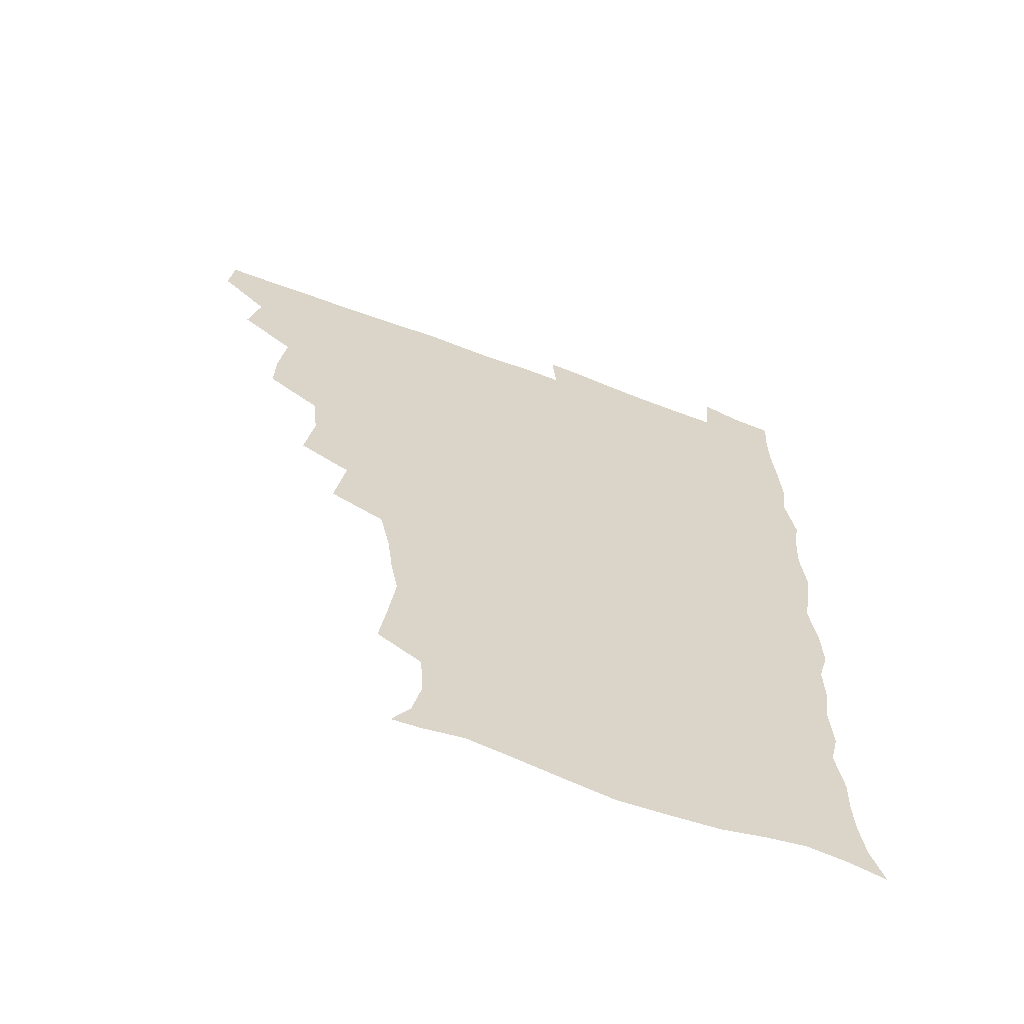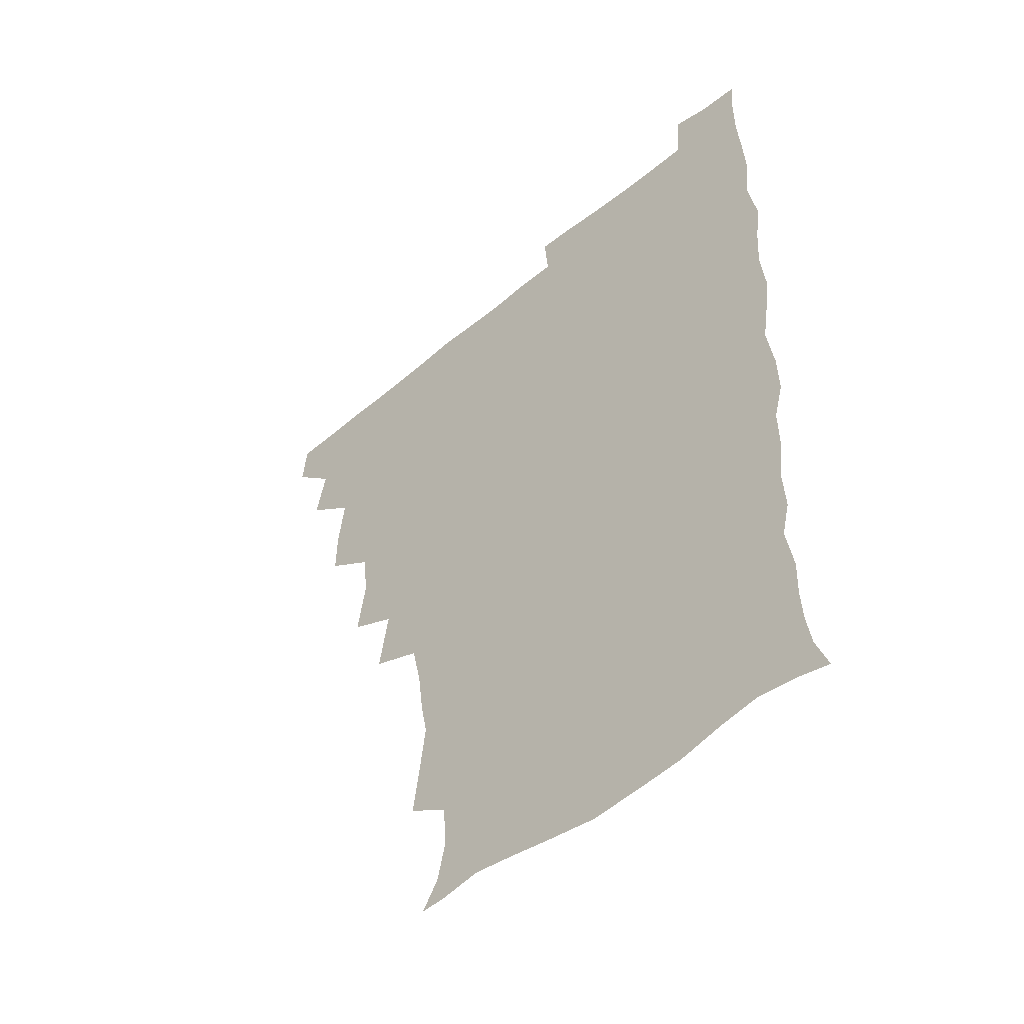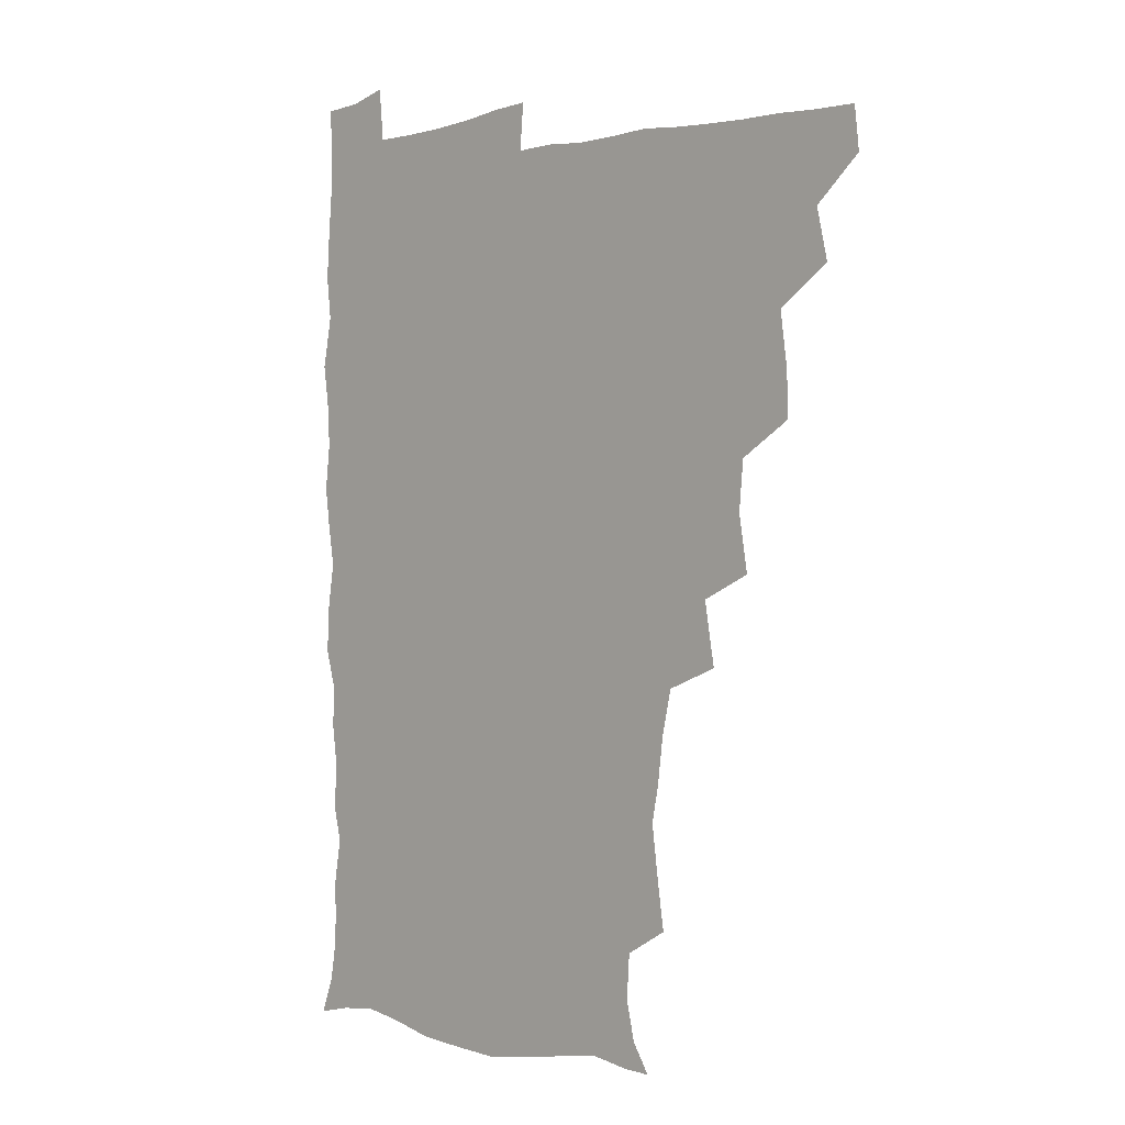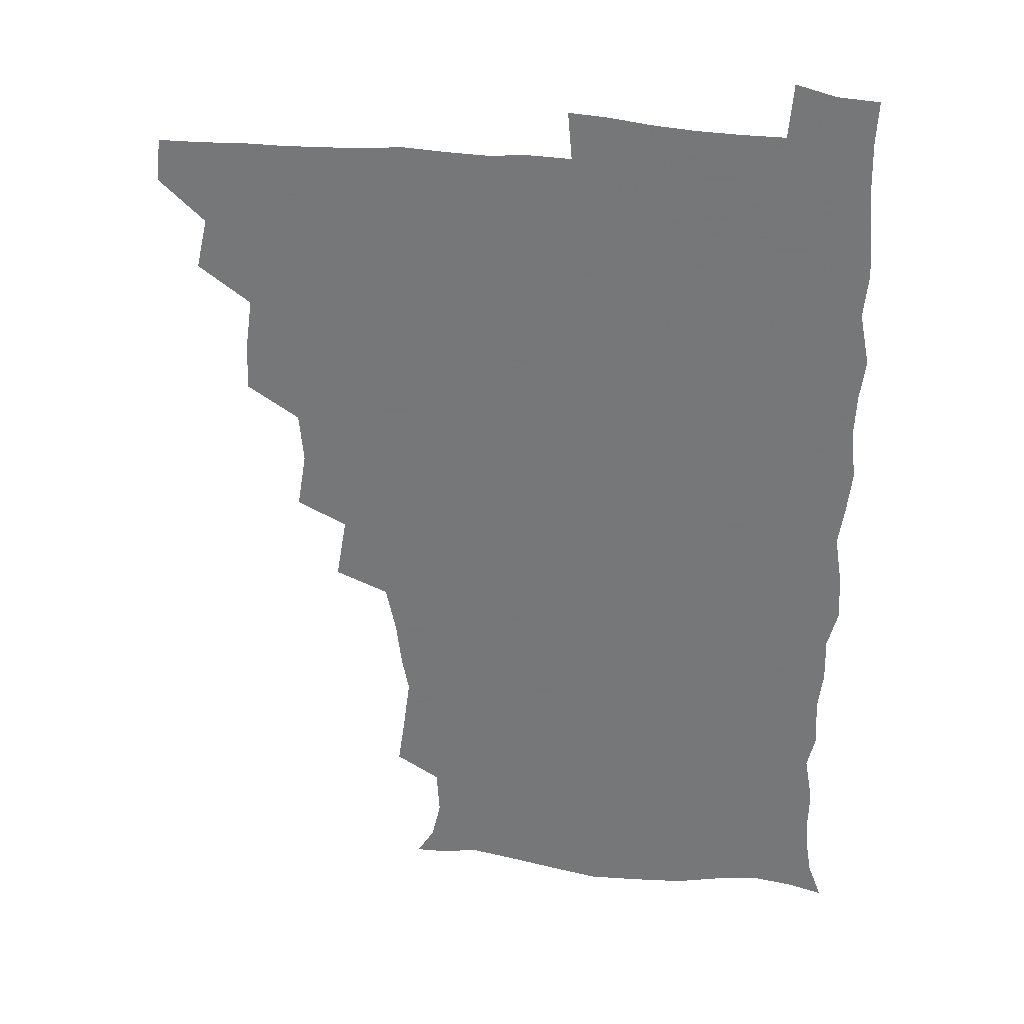
<metadata>
{"format":"obj","ext":"obj","renderer":"f3d","projection":"perspective","resolution":1024,"background":"white","views":[{"elev":-63.5,"azim":-20.8,"up":"+Y"},{"elev":-49.7,"azim":42.8,"up":"+Y"},{"elev":0.2,"azim":-135.5,"up":"+Y"},{"elev":31.6,"azim":9.1,"up":"+Y"}]}
</metadata>
<code>
v 464.5 494.4 0
v 466.2 509.9 0
v 477.1 460.8 0
v 481.2 479.2 0
v 481.8 494.9 0
v 482.2 510 0
v 493.1 411.5 0
v 493.5 427.9 0
v 496.1 447.3 0
v 497.1 464.5 0
v 498.3 480.2 0
v 497.4 495.4 0
v 496.7 510.6 0
v 510.3 361.5 0
v 513.6 381.8 0
v 511.9 399.6 0
v 514 419.7 0
v 513.3 435.4 0
v 514.1 451.5 0
v 515 466.9 0
v 513.6 480.9 0
v 512.9 495.3 0
v 511.9 510.5 0
v 524.6 330.4 0
v 528.4 353.1 0
v 528.8 371.7 0
v 529.1 389.3 0
v 528.8 405.7 0
v 527.8 420.2 0
v 527.3 435 0
v 528.5 451.7 0
v 528.8 466.7 0
v 528.1 481.1 0
v 527.4 495.7 0
v 526.6 510.9 0
v 547.1 240.6 0
v 549.6 257.3 0
v 552.1 277 0
v 549.5 290 0
v 547.5 306.3 0
v 543.9 322.9 0
v 543.6 341.9 0
v 543.8 359.1 0
v 543.6 375.3 0
v 543.9 392.3 0
v 543.1 406.5 0
v 542.7 421.6 0
v 543.8 437.8 0
v 543.2 452.1 0
v 543.7 466.8 0
v 542.6 481.5 0
v 542.1 496.1 0
v 541.2 511.6 0
v 554.3 191.2 0
v 560.7 201.4 0
v 563.9 215.4 0
v 562.8 231.5 0
v 562.8 249.6 0
v 563.2 266 0
v 563 281.6 0
v 562.4 298.5 0
v 560.2 312.9 0
v 559.5 330.1 0
v 558.1 344.8 0
v 558.7 362.5 0
v 558.8 378.4 0
v 557.3 391.8 0
v 558.4 408.5 0
v 558.6 423.8 0
v 558.2 438.2 0
v 558.6 453.1 0
v 557.8 467.1 0
v 558.1 481.3 0
v 557.1 496 0
v 555.6 512.8 0
v 564.2 191.6 0
v 570.1 202.5 0
v 576.6 223.7 0
v 576.8 240.3 0
v 577 256.4 0
v 575.6 269.2 0
v 575.6 285.5 0
v 575.8 304.1 0
v 575.3 318.5 0
v 573.8 333.1 0
v 573.8 349 0
v 572.9 363.3 0
v 573.5 380.5 0
v 573.5 394.9 0
v 572.4 408.3 0
v 573.2 424.7 0
v 573.1 438.9 0
v 572.9 453 0
v 572.4 467 0
v 572.6 481.2 0
v 571.7 496.3 0
v 570.6 512.1 0
v 579 194 0
v 587.2 212.1 0
v 589.3 226.6 0
v 589.8 242.7 0
v 590 259.4 0
v 589.5 274 0
v 589.8 289 0
v 588.7 303.1 0
v 588.9 322.2 0
v 587.9 333.6 0
v 587.9 350.2 0
v 587.6 364.8 0
v 587.3 379.3 0
v 587.7 395.6 0
v 587.2 409.2 0
v 587.3 423.8 0
v 587.4 438.7 0
v 587.2 452.8 0
v 587.3 467.1 0
v 587.1 481.5 0
v 586.4 496.5 0
v 585.9 511.6 0
v 594 191.8 0
v 601 211.8 0
v 603.3 229.5 0
v 603.6 244.8 0
v 603.4 258.6 0
v 602.5 272 0
v 602.7 290.7 0
v 603.4 306.6 0
v 602.3 320.3 0
v 602.1 335.1 0
v 602.1 351.7 0
v 602 366.1 0
v 601.9 380 0
v 601.8 395.4 0
v 602.1 410.4 0
v 601.9 424.5 0
v 602 438.9 0
v 602 452.8 0
v 602.1 467.1 0
v 602.3 481.3 0
v 602 495.8 0
v 600.7 512.8 0
v 611.6 189 0
v 616 212.6 0
v 617.2 229.4 0
v 616.9 245.3 0
v 617.4 262.3 0
v 617.2 277.6 0
v 616.9 289.2 0
v 616.5 308.7 0
v 616.4 321 0
v 616.4 337.1 0
v 616.2 351.3 0
v 616.1 365.4 0
v 616.2 381.4 0
v 616.2 396.1 0
v 616.2 410.6 0
v 616.3 424.6 0
v 616.2 438.4 0
v 616.5 452.8 0
v 617.2 467.5 0
v 617.1 481.2 0
v 616.8 495.7 0
v 616 512.3 0
v 614.5 529.3 0
v 630.1 186.2 0
v 630.8 211.4 0
v 630.9 232.5 0
v 631.1 246.1 0
v 631.2 262.8 0
v 630.8 275.9 0
v 631 292.2 0
v 630.4 306.8 0
v 630.2 321.8 0
v 630.2 337.8 0
v 630.4 350.5 0
v 630.2 366.2 0
v 630.2 381.1 0
v 630.3 395.8 0
v 630.2 410.2 0
v 630.6 426.3 0
v 630.8 439.2 0
v 631 453 0
v 631.3 467.5 0
v 631.4 481.4 0
v 631.3 495.7 0
v 630.6 511.6 0
v 628.4 528.5 0
v 648.5 187.3 0
v 646 213.1 0
v 645.9 228.6 0
v 645 244.8 0
v 644.5 262.4 0
v 644.5 276.6 0
v 644.5 292.8 0
v 644.2 308 0
v 644.6 320.6 0
v 644 336.5 0
v 644.2 351.8 0
v 644.3 365.9 0
v 644.3 380.8 0
v 644.4 395.5 0
v 644.2 411.6 0
v 644.7 425.2 0
v 645 438.9 0
v 645.3 453.2 0
v 645.4 467.8 0
v 645.7 481.6 0
v 645.8 495.7 0
v 646.5 509.2 0
v 643.6 526.6 0
v 666.5 188.8 0
v 661.6 211 0
v 659.5 230.4 0
v 659.2 244 0
v 657.7 262.3 0
v 658.5 275.1 0
v 657.5 293.2 0
v 657.7 307.2 0
v 658.2 320.8 0
v 657.9 336.3 0
v 657.8 351.5 0
v 658.7 364.6 0
v 658.5 380 0
v 659.2 393.5 0
v 658.3 410.5 0
v 658.7 424.6 0
v 659.5 438.1 0
v 659.4 453.3 0
v 659.4 467.8 0
v 660 481.7 0
v 660.3 495.8 0
v 660.3 509.9 0
v 659.3 525.5 0
v 682.8 192.6 0
v 676.7 211.3 0
v 673.8 228.7 0
v 672.8 244.3 0
v 672.2 259.3 0
v 671.8 275 0
v 671 291.4 0
v 670.9 306.4 0
v 672 319.7 0
v 671.5 335.6 0
v 672.7 348.9 0
v 672.6 363.8 0
v 672 380.1 0
v 672.8 393.6 0
v 671.8 410.4 0
v 672.7 424 0
v 673.1 438.5 0
v 673.9 452.5 0
v 673.7 467.4 0
v 673.9 482.2 0
v 674.7 496.1 0
v 674.9 510.5 0
v 675.1 525 0
v 697.3 194.9 0
v 692.2 209.6 0
v 688.6 226 0
v 686.2 242.9 0
v 685.3 258.3 0
v 685.4 272.9 0
v 684.8 288.7 0
v 686.2 301.9 0
v 684.8 319.4 0
v 686.1 332.8 0
v 685.8 348.5 0
v 686.5 362.3 0
v 685.8 378.4 0
v 686.9 392.5 0
v 686.9 407.7 0
v 687 422.6 0
v 686.9 437.7 0
v 688.3 451.6 0
v 687.3 467.9 0
v 688.2 481.7 0
v 688.7 496 0
v 689.7 510.4 0
v 690.2 525 0
v 691.9 544.3 0
v 711.9 193.4 0
v 706.6 207.3 0
v 703.7 221.7 0
v 702.1 236.5 0
v 699.5 253.7 0
v 699.6 267.8 0
v 699.5 283.6 0
v 699.2 299.1 0
v 700.2 313.6 0
v 701.1 328 0
v 702.6 342.4 0
v 701 358.9 0
v 701.3 373.6 0
v 703.1 387.7 0
v 702.4 403.8 0
v 703.5 418.1 0
v 701.6 435.2 0
v 704 448.9 0
v 701.9 466 0
v 702.2 480.8 0
v 703.6 495.1 0
v 704.3 510 0
v 704.2 524.6 0
v 706 540.6 0
v 725.3 190.4 0
v 720.4 203.3 0
v 718.5 215.4 0
v 717.8 227.9 0
v 718.2 240.8 0
v 715.4 257.7 0
v 718.4 270.2 0
v 717.4 286.7 0
v 719.3 301.2 0
v 719 317.2 0
v 722.7 330.5 0
v 722.1 346.3 0
v 719.4 364.2 0
v 721.7 378.7 0
v 723.5 393.5 0
v 721.6 410.6 0
v 722.5 426.3 0
v 724.5 440.9 0
v 721 459.5 0
v 722.7 475.1 0
v 721.6 491.8 0
v 720.2 509.1 0
v 719.9 524.7 0
v 720.8 539.7 0
f 4 5 1
f 1 5 2
f 5 6 2
f 9 10 3
f 3 10 4
f 10 11 4
f 4 11 5
f 11 12 5
f 5 12 6
f 12 13 6
f 16 17 7
f 7 17 8
f 17 18 8
f 8 18 9
f 18 19 9
f 9 19 10
f 19 20 10
f 10 20 11
f 20 21 11
f 11 21 12
f 21 22 12
f 12 22 13
f 22 23 13
f 25 26 14
f 14 26 15
f 26 27 15
f 15 27 16
f 27 28 16
f 16 28 17
f 28 29 17
f 17 29 18
f 29 30 18
f 18 30 19
f 30 31 19
f 19 31 20
f 31 32 20
f 20 32 21
f 32 33 21
f 21 33 22
f 33 34 22
f 22 34 23
f 34 35 23
f 41 42 24
f 24 42 25
f 42 43 25
f 25 43 26
f 43 44 26
f 26 44 27
f 44 45 27
f 27 45 28
f 45 46 28
f 28 46 29
f 46 47 29
f 29 47 30
f 47 48 30
f 30 48 31
f 48 49 31
f 31 49 32
f 49 50 32
f 32 50 33
f 50 51 33
f 33 51 34
f 51 52 34
f 34 52 35
f 52 53 35
f 57 58 36
f 36 58 37
f 58 59 37
f 37 59 38
f 59 60 38
f 38 60 39
f 60 61 39
f 39 61 40
f 61 62 40
f 40 62 41
f 62 63 41
f 41 63 42
f 63 64 42
f 42 64 43
f 64 65 43
f 43 65 44
f 65 66 44
f 44 66 45
f 66 67 45
f 45 67 46
f 67 68 46
f 46 68 47
f 68 69 47
f 47 69 48
f 69 70 48
f 48 70 49
f 70 71 49
f 49 71 50
f 71 72 50
f 50 72 51
f 72 73 51
f 51 73 52
f 73 74 52
f 52 74 53
f 74 75 53
f 54 76 55
f 76 77 55
f 55 77 56
f 77 78 56
f 56 78 57
f 78 79 57
f 57 79 58
f 79 80 58
f 58 80 59
f 80 81 59
f 59 81 60
f 81 82 60
f 60 82 61
f 82 83 61
f 61 83 62
f 83 84 62
f 62 84 63
f 84 85 63
f 63 85 64
f 85 86 64
f 64 86 65
f 86 87 65
f 65 87 66
f 87 88 66
f 66 88 67
f 88 89 67
f 67 89 68
f 89 90 68
f 68 90 69
f 90 91 69
f 69 91 70
f 91 92 70
f 70 92 71
f 92 93 71
f 71 93 72
f 93 94 72
f 72 94 73
f 94 95 73
f 73 95 74
f 95 96 74
f 74 96 75
f 96 97 75
f 76 98 77
f 98 99 77
f 77 99 78
f 99 100 78
f 78 100 79
f 100 101 79
f 79 101 80
f 101 102 80
f 80 102 81
f 102 103 81
f 81 103 82
f 103 104 82
f 82 104 83
f 104 105 83
f 83 105 84
f 105 106 84
f 84 106 85
f 106 107 85
f 85 107 86
f 107 108 86
f 86 108 87
f 108 109 87
f 87 109 88
f 109 110 88
f 88 110 89
f 110 111 89
f 89 111 90
f 111 112 90
f 90 112 91
f 112 113 91
f 91 113 92
f 113 114 92
f 92 114 93
f 114 115 93
f 93 115 94
f 115 116 94
f 94 116 95
f 116 117 95
f 95 117 96
f 117 118 96
f 96 118 97
f 118 119 97
f 98 120 99
f 120 121 99
f 99 121 100
f 121 122 100
f 100 122 101
f 122 123 101
f 101 123 102
f 123 124 102
f 102 124 103
f 124 125 103
f 103 125 104
f 125 126 104
f 104 126 105
f 126 127 105
f 105 127 106
f 127 128 106
f 106 128 107
f 128 129 107
f 107 129 108
f 129 130 108
f 108 130 109
f 130 131 109
f 109 131 110
f 131 132 110
f 110 132 111
f 132 133 111
f 111 133 112
f 133 134 112
f 112 134 113
f 134 135 113
f 113 135 114
f 135 136 114
f 114 136 115
f 136 137 115
f 115 137 116
f 137 138 116
f 116 138 117
f 138 139 117
f 117 139 118
f 139 140 118
f 118 140 119
f 140 141 119
f 120 142 121
f 142 143 121
f 121 143 122
f 143 144 122
f 122 144 123
f 144 145 123
f 123 145 124
f 145 146 124
f 124 146 125
f 146 147 125
f 125 147 126
f 147 148 126
f 126 148 127
f 148 149 127
f 127 149 128
f 149 150 128
f 128 150 129
f 150 151 129
f 129 151 130
f 151 152 130
f 130 152 131
f 152 153 131
f 131 153 132
f 153 154 132
f 132 154 133
f 154 155 133
f 133 155 134
f 155 156 134
f 134 156 135
f 156 157 135
f 135 157 136
f 157 158 136
f 136 158 137
f 158 159 137
f 137 159 138
f 159 160 138
f 138 160 139
f 160 161 139
f 139 161 140
f 161 162 140
f 140 162 141
f 162 163 141
f 142 165 143
f 165 166 143
f 143 166 144
f 166 167 144
f 144 167 145
f 167 168 145
f 145 168 146
f 168 169 146
f 146 169 147
f 169 170 147
f 147 170 148
f 170 171 148
f 148 171 149
f 171 172 149
f 149 172 150
f 172 173 150
f 150 173 151
f 173 174 151
f 151 174 152
f 174 175 152
f 152 175 153
f 175 176 153
f 153 176 154
f 176 177 154
f 154 177 155
f 177 178 155
f 155 178 156
f 178 179 156
f 156 179 157
f 179 180 157
f 157 180 158
f 180 181 158
f 158 181 159
f 181 182 159
f 159 182 160
f 182 183 160
f 160 183 161
f 183 184 161
f 161 184 162
f 184 185 162
f 162 185 163
f 185 186 163
f 163 186 164
f 186 187 164
f 165 188 166
f 188 189 166
f 166 189 167
f 189 190 167
f 167 190 168
f 190 191 168
f 168 191 169
f 191 192 169
f 169 192 170
f 192 193 170
f 170 193 171
f 193 194 171
f 171 194 172
f 194 195 172
f 172 195 173
f 195 196 173
f 173 196 174
f 196 197 174
f 174 197 175
f 197 198 175
f 175 198 176
f 198 199 176
f 176 199 177
f 199 200 177
f 177 200 178
f 200 201 178
f 178 201 179
f 201 202 179
f 179 202 180
f 202 203 180
f 180 203 181
f 203 204 181
f 181 204 182
f 204 205 182
f 182 205 183
f 205 206 183
f 183 206 184
f 206 207 184
f 184 207 185
f 207 208 185
f 185 208 186
f 208 209 186
f 186 209 187
f 209 210 187
f 188 211 189
f 211 212 189
f 189 212 190
f 212 213 190
f 190 213 191
f 213 214 191
f 191 214 192
f 214 215 192
f 192 215 193
f 215 216 193
f 193 216 194
f 216 217 194
f 194 217 195
f 217 218 195
f 195 218 196
f 218 219 196
f 196 219 197
f 219 220 197
f 197 220 198
f 220 221 198
f 198 221 199
f 221 222 199
f 199 222 200
f 222 223 200
f 200 223 201
f 223 224 201
f 201 224 202
f 224 225 202
f 202 225 203
f 225 226 203
f 203 226 204
f 226 227 204
f 204 227 205
f 227 228 205
f 205 228 206
f 228 229 206
f 206 229 207
f 229 230 207
f 207 230 208
f 230 231 208
f 208 231 209
f 231 232 209
f 209 232 210
f 232 233 210
f 211 234 212
f 234 235 212
f 212 235 213
f 235 236 213
f 213 236 214
f 236 237 214
f 214 237 215
f 237 238 215
f 215 238 216
f 238 239 216
f 216 239 217
f 239 240 217
f 217 240 218
f 240 241 218
f 218 241 219
f 241 242 219
f 219 242 220
f 242 243 220
f 220 243 221
f 243 244 221
f 221 244 222
f 244 245 222
f 222 245 223
f 245 246 223
f 223 246 224
f 246 247 224
f 224 247 225
f 247 248 225
f 225 248 226
f 248 249 226
f 226 249 227
f 249 250 227
f 227 250 228
f 250 251 228
f 228 251 229
f 251 252 229
f 229 252 230
f 252 253 230
f 230 253 231
f 253 254 231
f 231 254 232
f 254 255 232
f 232 255 233
f 255 256 233
f 234 257 235
f 257 258 235
f 235 258 236
f 258 259 236
f 236 259 237
f 259 260 237
f 237 260 238
f 260 261 238
f 238 261 239
f 261 262 239
f 239 262 240
f 262 263 240
f 240 263 241
f 263 264 241
f 241 264 242
f 264 265 242
f 242 265 243
f 265 266 243
f 243 266 244
f 266 267 244
f 244 267 245
f 267 268 245
f 245 268 246
f 268 269 246
f 246 269 247
f 269 270 247
f 247 270 248
f 270 271 248
f 248 271 249
f 271 272 249
f 249 272 250
f 272 273 250
f 250 273 251
f 273 274 251
f 251 274 252
f 274 275 252
f 252 275 253
f 275 276 253
f 253 276 254
f 276 277 254
f 254 277 255
f 277 278 255
f 255 278 256
f 278 279 256
f 257 281 258
f 281 282 258
f 258 282 259
f 282 283 259
f 259 283 260
f 283 284 260
f 260 284 261
f 284 285 261
f 261 285 262
f 285 286 262
f 262 286 263
f 286 287 263
f 263 287 264
f 287 288 264
f 264 288 265
f 288 289 265
f 265 289 266
f 289 290 266
f 266 290 267
f 290 291 267
f 267 291 268
f 291 292 268
f 268 292 269
f 292 293 269
f 269 293 270
f 293 294 270
f 270 294 271
f 294 295 271
f 271 295 272
f 295 296 272
f 272 296 273
f 296 297 273
f 273 297 274
f 297 298 274
f 274 298 275
f 298 299 275
f 275 299 276
f 299 300 276
f 276 300 277
f 300 301 277
f 277 301 278
f 301 302 278
f 278 302 279
f 302 303 279
f 279 303 280
f 303 304 280
f 281 305 282
f 305 306 282
f 282 306 283
f 306 307 283
f 283 307 284
f 307 308 284
f 284 308 285
f 308 309 285
f 285 309 286
f 309 310 286
f 286 310 287
f 310 311 287
f 287 311 288
f 311 312 288
f 288 312 289
f 312 313 289
f 289 313 290
f 313 314 290
f 290 314 291
f 314 315 291
f 291 315 292
f 315 316 292
f 292 316 293
f 316 317 293
f 293 317 294
f 317 318 294
f 294 318 295
f 318 319 295
f 295 319 296
f 319 320 296
f 296 320 297
f 320 321 297
f 297 321 298
f 321 322 298
f 298 322 299
f 322 323 299
f 299 323 300
f 323 324 300
f 300 324 301
f 324 325 301
f 301 325 302
f 325 326 302
f 302 326 303
f 326 327 303
f 303 327 304
f 327 328 304

</code>
